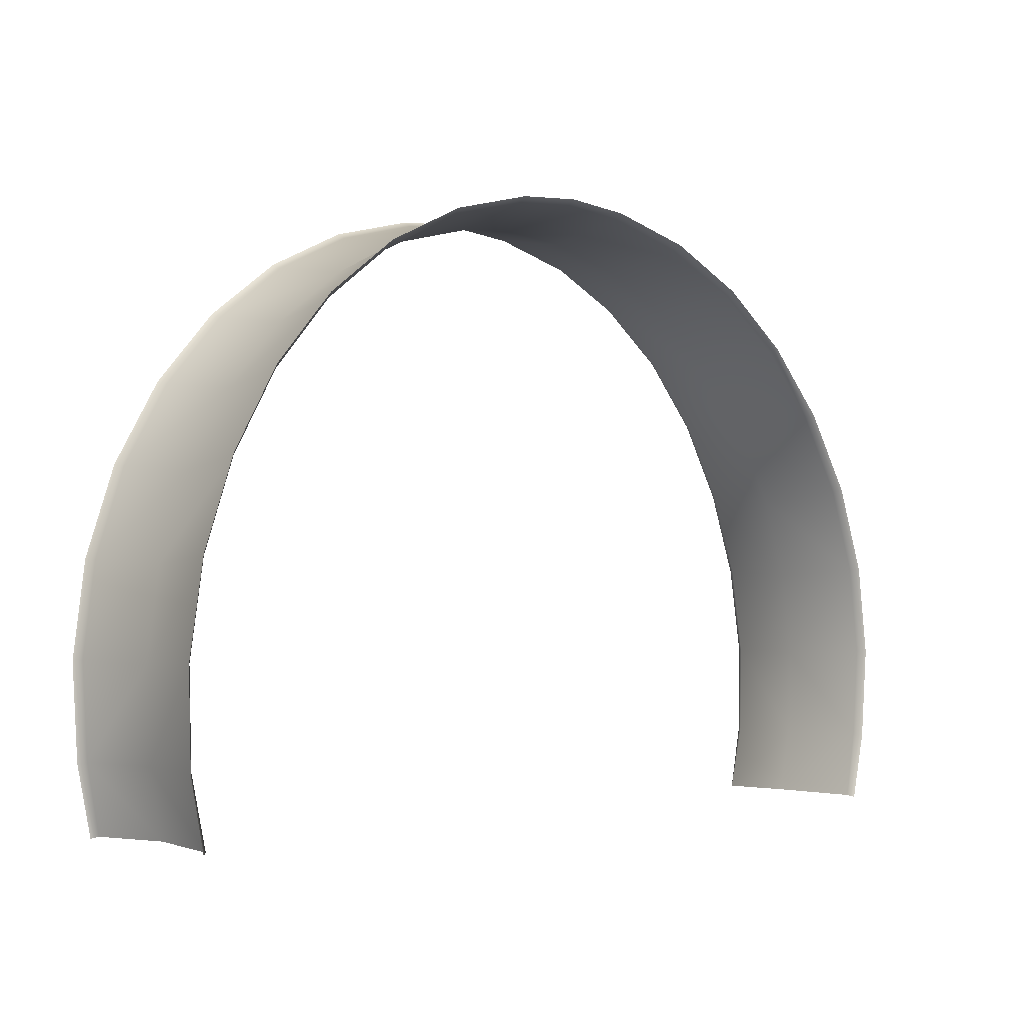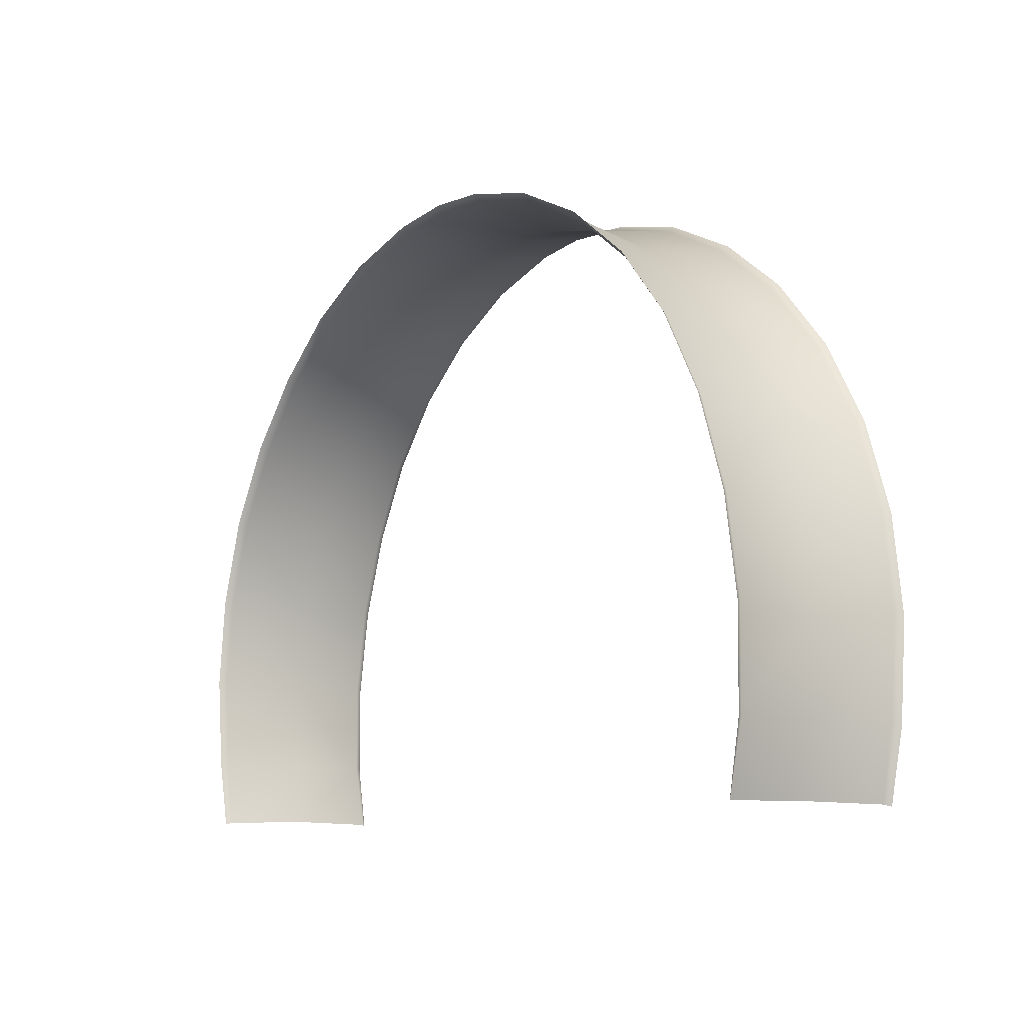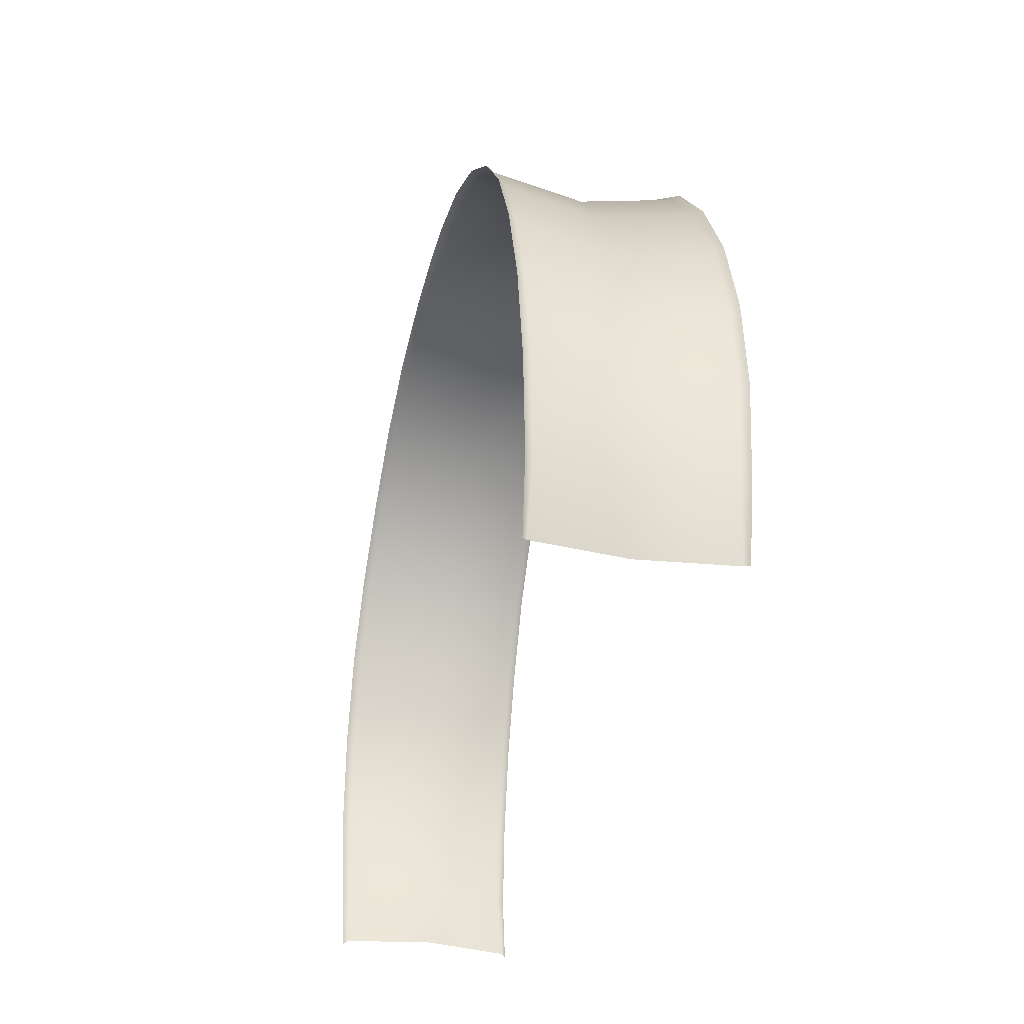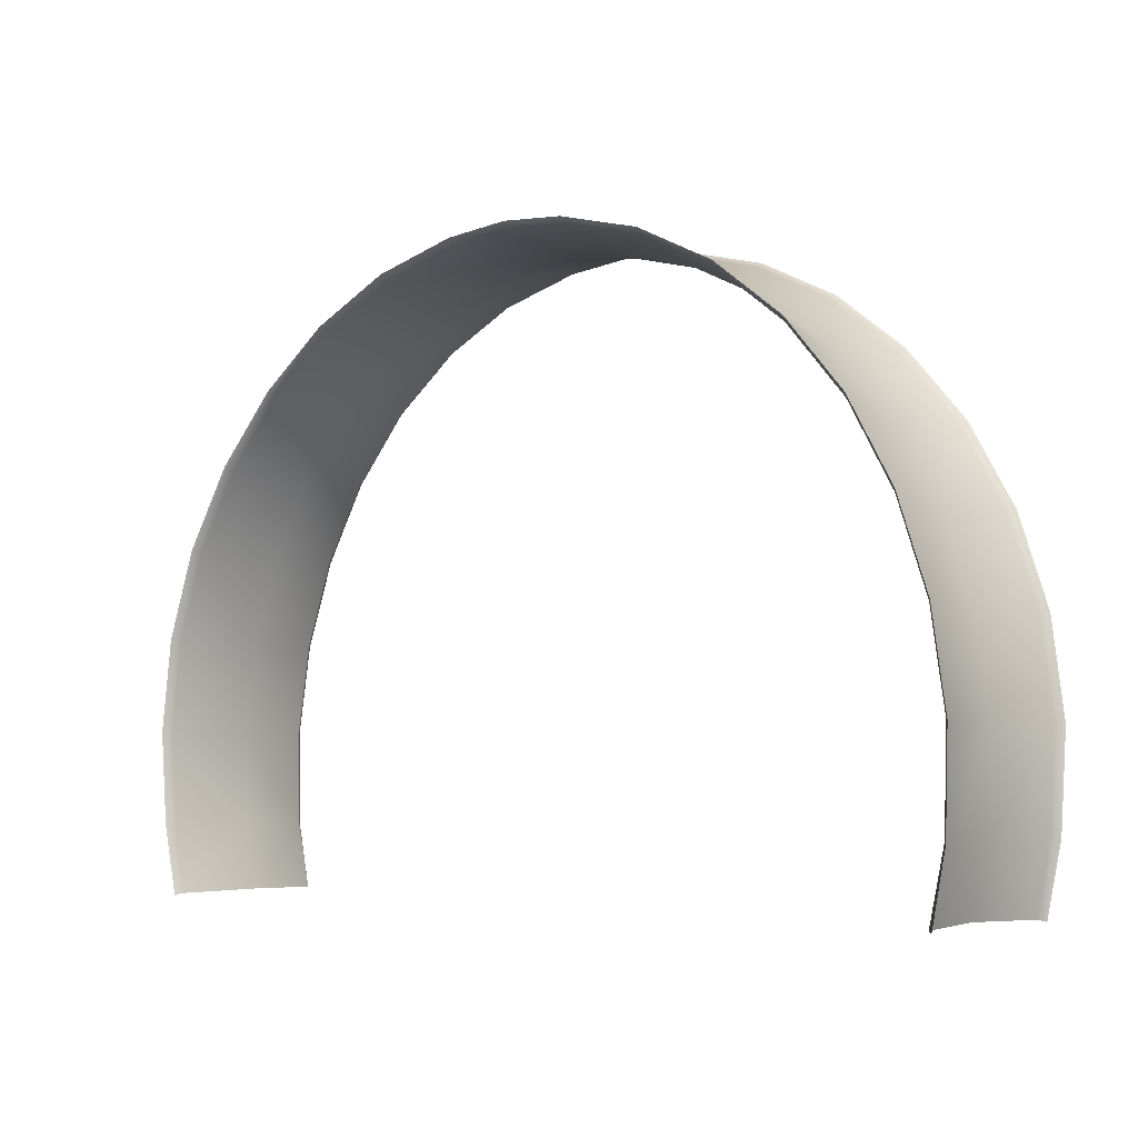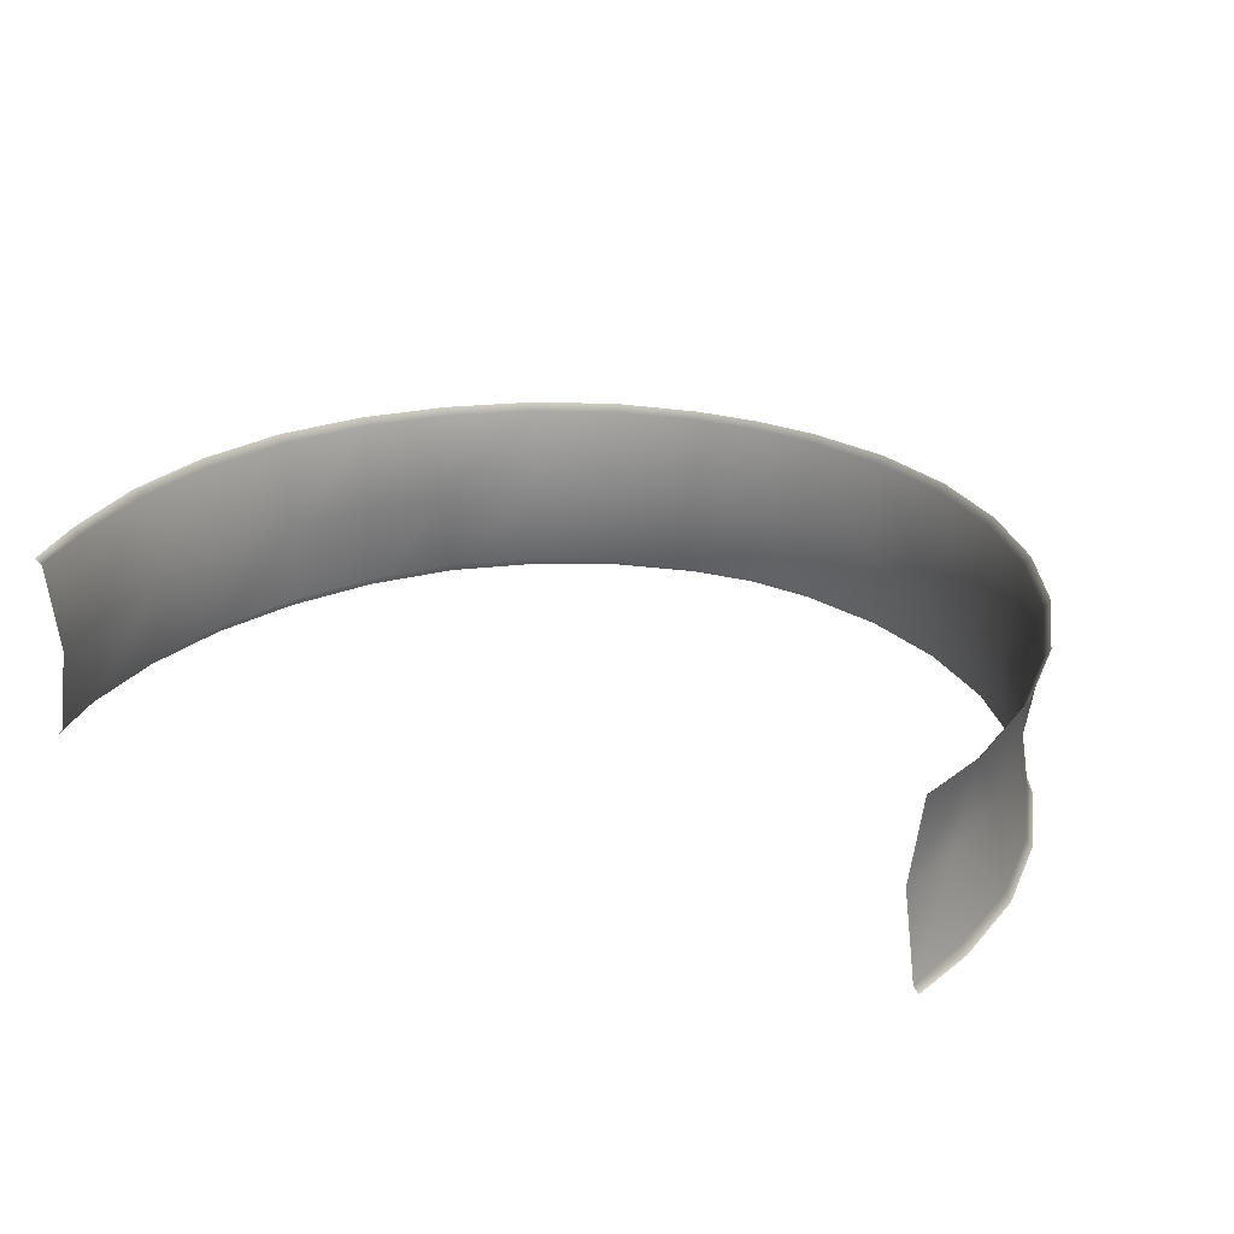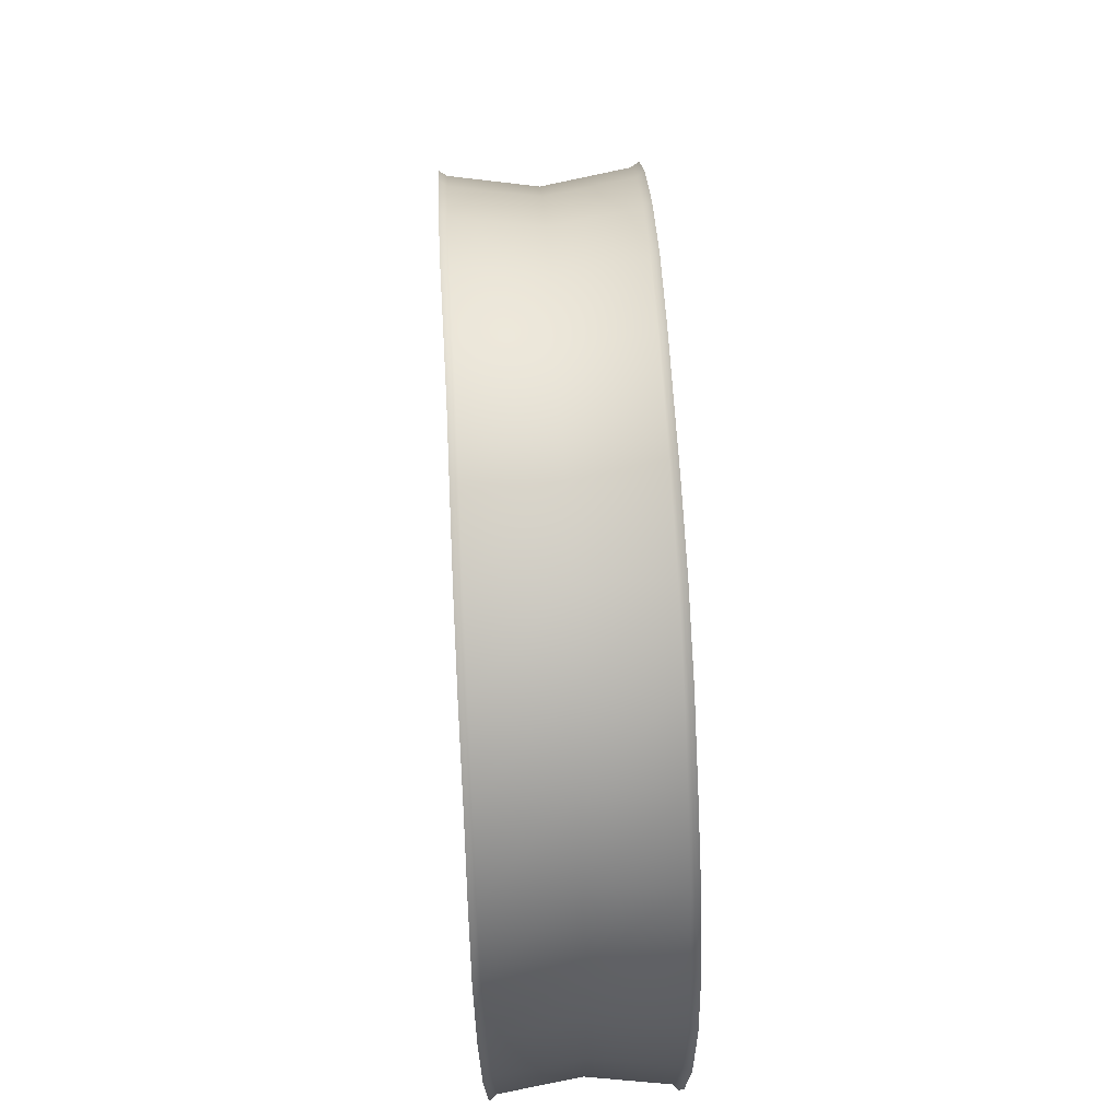
<metadata>
{"format":"obj","ext":"obj","renderer":"f3d","projection":"perspective","resolution":1024,"background":"white","views":[{"elev":-2.8,"azim":138.0,"up":"+Y"},{"elev":-9.9,"azim":-125.3,"up":"+Y"},{"elev":-32.8,"azim":-103.0,"up":"+Y"},{"elev":-4.9,"azim":-140.5,"up":"+Y"},{"elev":26.4,"azim":28.3,"up":"+Z"},{"elev":64.8,"azim":-93.2,"up":"+Y"}]}
</metadata>
<code>
g ENV_SY01_SpeedArch_Inside_MO_7
v -0.41 4.937 0.5733
v 7.481e-06 4.973 0.5701
v 7.481e-06 4.942 0.5249
v -0.4046 4.907 0.5269
v -0.9413 4.796 0.5797
v -0.3934 4.813 -7.481e-06
v 7.481e-06 4.847 -7.481e-06
v -0.9291 4.768 0.5317
v -1.436 4.549 0.5837
v -0.4046 4.907 -0.5269
v 7.481e-06 4.942 -0.5249
v -0.9031 4.677 -7.481e-06
v -1.418 4.524 0.5358
v -1.876 4.204 0.5864
v -0.41 4.937 -0.5733
v 7.481e-06 4.973 -0.57
v -0.9413 4.796 -0.5797
v -0.9291 4.768 -0.5318
v -1.436 4.549 -0.5838
v -1.418 4.524 -0.5358
v -1.876 4.204 -0.5863
v -1.378 4.439 -7.481e-06
v -1.852 4.183 -0.538
v -2.244 3.775 -0.5941
v -1.8 4.108 -7.481e-06
v -2.215 3.759 -0.5437
v -2.526 3.279 -0.6002
v -1.852 4.183 0.538
v -2.244 3.775 0.5941
v -2.493 3.268 -0.5493
v -2.71 2.734 -0.5977
v -2.153 3.696 -7.481e-06
v -2.215 3.759 0.5437
v -2.526 3.279 0.6002
v -2.675 2.729 -0.5468
v -2.79 2.161 -0.5887
v -2.422 3.218 -7.481e-06
v -2.493 3.268 0.5493
v -2.71 2.734 0.5977
v -2.599 2.695 -7.481e-06
v -2.675 2.729 0.5469
v -2.79 2.161 0.5887
v -2.754 2.162 0.5387
v -2.764 1.583 0.5725
v -2.754 2.162 -0.5388
v -2.764 1.583 -0.5725
v -2.677 2.145 -7.481e-06
v -2.728 1.591 -0.5239
v -2.677 1.158 -0.5677
v -2.642 1.171 -0.5352
v -2.568 1.181 -7.481e-06
v -2.652 1.589 -7.481e-06
v -2.642 1.171 0.5352
v -2.728 1.591 0.524
v -2.677 1.158 0.5676
v 2.642 1.171 0.5351
v 2.764 1.583 0.5725
v 2.677 1.158 0.5676
v 2.728 1.591 0.524
v 2.568 1.181 -7.481e-06
v 2.791 2.161 0.5887
v 2.652 1.589 -7.481e-06
v 2.642 1.171 -0.5351
v 2.754 2.162 0.5387
v 2.71 2.734 0.5977
v 2.677 2.145 -7.481e-06
v 2.675 2.729 0.5469
v 2.526 3.279 0.6002
v 2.599 2.695 -7.481e-06
v 2.493 3.268 0.5493
v 2.244 3.775 0.5941
v 2.422 3.218 -7.481e-06
v 2.215 3.759 0.5437
v 1.876 4.204 0.5864
v 2.153 3.696 -7.481e-06
v 1.852 4.183 0.538
v 1.436 4.549 0.5837
v 1.8 4.108 -7.481e-06
v 1.418 4.524 0.5358
v 0.9413 4.796 0.5797
v 1.378 4.439 -7.481e-06
v 0.9291 4.768 0.5319
v 0.41 4.937 0.5733
v 0.4047 4.907 0.5269
v 7.481e-06 4.973 0.5701
v 7.481e-06 4.942 0.5249
v 0.3934 4.813 -7.481e-06
v 7.481e-06 4.847 -7.481e-06
v 0.9031 4.677 -7.481e-06
v 0.4047 4.907 -0.5269
v 7.481e-06 4.942 -0.5249
v 7.481e-06 4.973 -0.57
v 0.41 4.937 -0.5733
v 0.9291 4.768 -0.5318
v 0.9413 4.796 -0.5797
v 1.418 4.524 -0.5358
v 1.436 4.549 -0.5838
v 1.852 4.183 -0.538
v 1.876 4.204 -0.5863
v 2.215 3.759 -0.5437
v 2.244 3.775 -0.5941
v 2.493 3.268 -0.5493
v 2.526 3.279 -0.6002
v 2.675 2.729 -0.5468
v 2.71 2.734 -0.5977
v 2.754 2.162 -0.5388
v 2.791 2.161 -0.5887
v 2.728 1.591 -0.5239
v 2.764 1.583 -0.5725
v 2.677 1.158 -0.5677
g ENV_SY01_SpeedArch_Inside_MO_7_0
f 3 2 1
f 4 3 1
f 4 1 5
f 3 4 6
f 7 3 6
f 8 4 5
f 8 5 9
f 7 6 10
f 11 7 10
f 6 4 12
f 4 8 12
f 13 8 9
f 13 9 14
f 11 10 15
f 16 11 15
f 15 10 17
f 10 6 18
f 10 18 17
f 6 12 18
f 17 18 19
f 18 20 19
f 18 12 20
f 19 20 21
f 12 8 22
f 12 22 20
f 8 13 22
f 20 23 21
f 20 22 23
f 21 23 24
f 22 13 25
f 22 25 23
f 23 26 24
f 23 25 26
f 24 26 27
f 13 28 25
f 28 13 14
f 28 14 29
f 26 30 27
f 27 30 31
f 25 32 26
f 25 28 32
f 26 32 30
f 33 28 29
f 28 33 32
f 33 29 34
f 30 35 31
f 31 35 36
f 32 37 30
f 32 33 37
f 30 37 35
f 38 33 34
f 33 38 37
f 38 34 39
f 37 38 40
f 37 40 35
f 41 38 39
f 38 41 40
f 41 39 42
f 43 41 42
f 40 41 43
f 43 42 44
f 35 45 36
f 36 45 46
f 35 40 47
f 45 35 47
f 47 40 43
f 45 48 46
f 48 45 47
f 46 48 49
f 48 50 49
f 50 48 51
f 52 48 47
f 48 52 51
f 47 43 52
f 51 52 53
f 54 43 44
f 43 54 52
f 52 54 53
f 54 44 55
f 53 54 55
f 58 57 56
f 57 59 56
f 56 59 60
f 59 57 61
f 59 62 60
f 60 62 63
f 64 59 61
f 64 61 65
f 62 59 66
f 59 64 66
f 67 64 65
f 67 65 68
f 66 64 69
f 64 67 69
f 70 67 68
f 70 68 71
f 69 67 72
f 67 70 72
f 73 70 71
f 73 71 74
f 72 70 75
f 70 73 75
f 76 73 74
f 76 74 77
f 75 73 78
f 73 76 78
f 79 76 77
f 79 77 80
f 76 79 81
f 78 76 81
f 82 79 80
f 81 79 82
f 82 80 83
f 84 82 83
f 84 83 85
f 86 84 85
f 84 86 87
f 82 84 87
f 86 88 87
f 89 81 82
f 89 82 87
f 87 88 90
f 87 90 89
f 88 91 90
f 90 91 92
f 93 90 92
f 94 90 93
f 90 94 89
f 95 94 93
f 96 81 89
f 94 96 89
f 96 94 95
f 78 81 96
f 97 96 95
f 98 78 96
f 98 96 97
f 75 78 98
f 99 98 97
f 100 75 98
f 100 98 99
f 72 75 100
f 101 100 99
f 102 72 100
f 102 100 101
f 69 72 102
f 103 102 101
f 104 69 102
f 104 102 103
f 66 69 104
f 105 104 103
f 106 66 104
f 106 104 105
f 62 66 106
f 107 106 105
f 108 62 106
f 108 106 107
f 62 108 63
f 109 108 107
f 108 109 63
f 109 110 63

</code>
